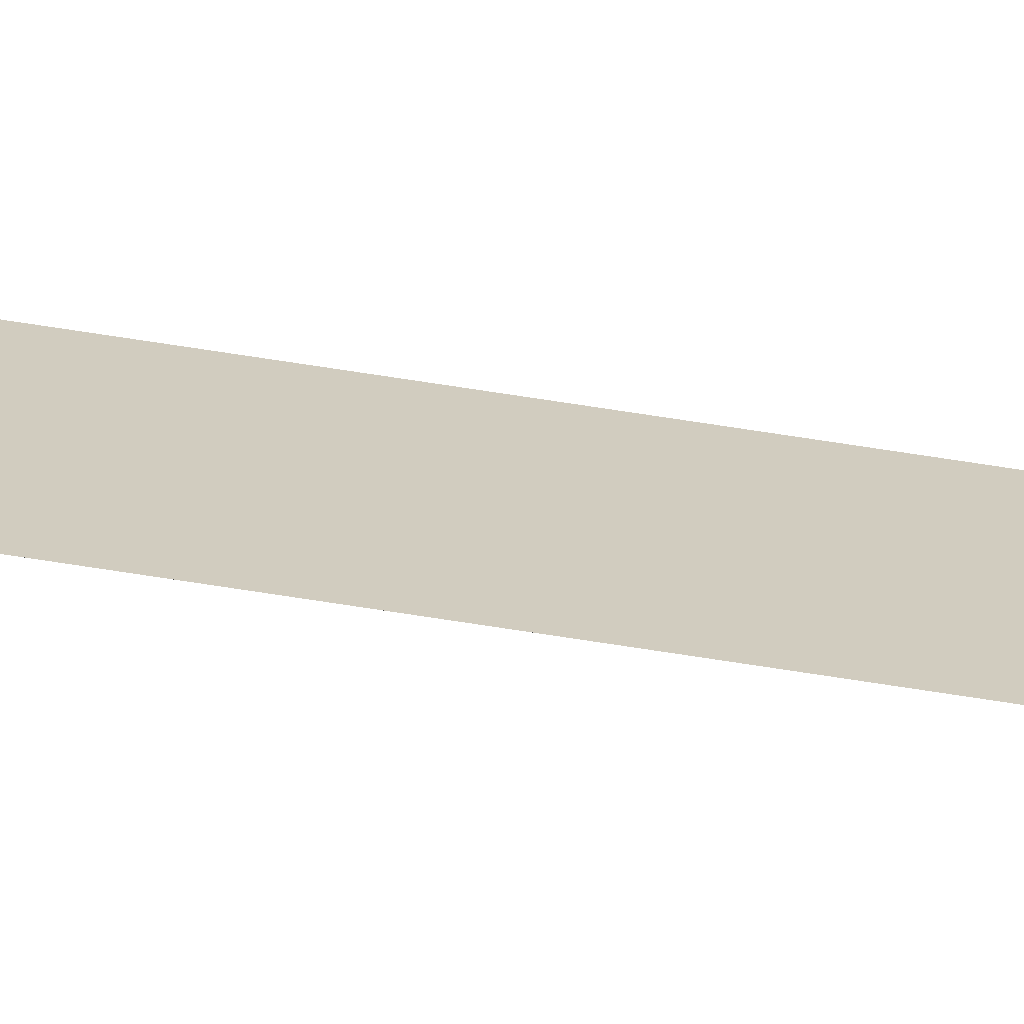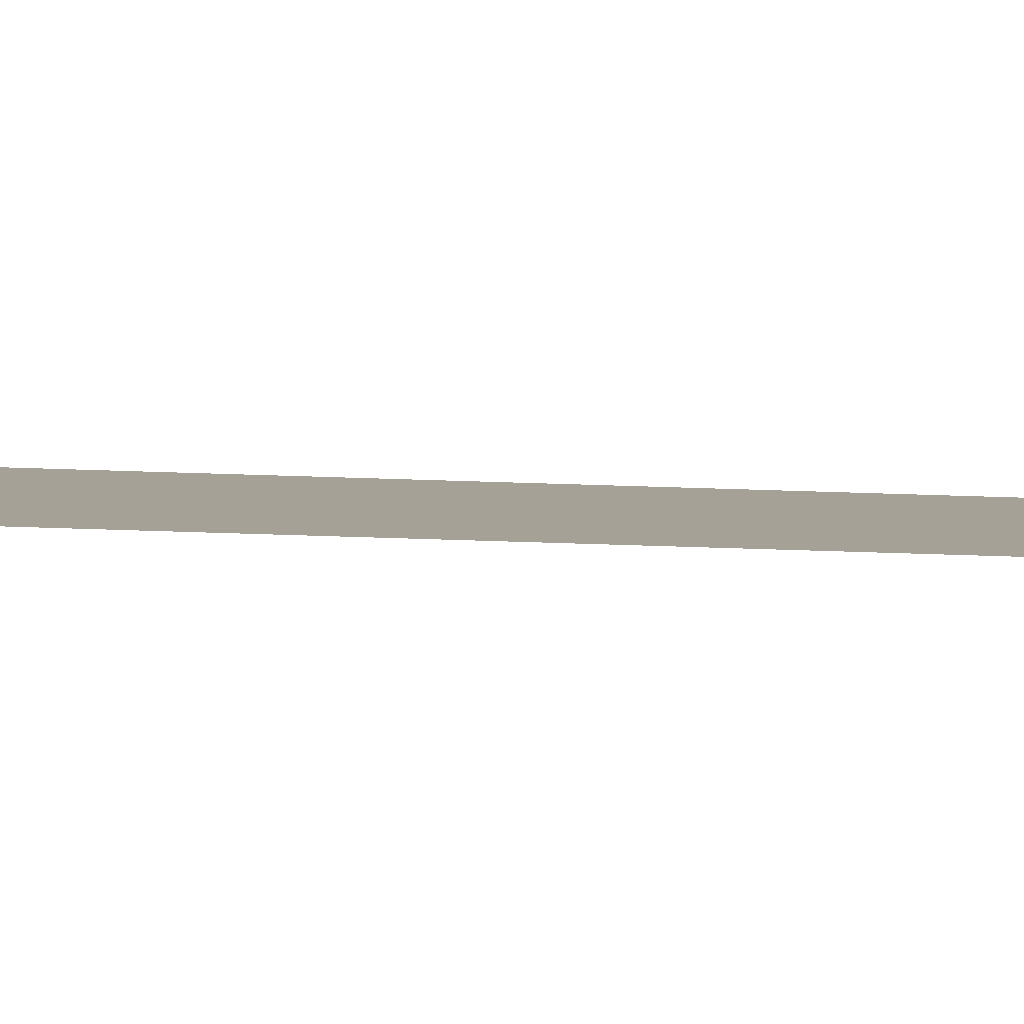
<metadata>
{"format":"obj","ext":"obj","renderer":"f3d","projection":"perspective","resolution":1024,"background":"white","views":[{"elev":23.9,"azim":110.0,"up":"+Y"},{"elev":6.0,"azim":105.9,"up":"+Y"}]}
</metadata>
<code>
o wall_obb.277_Mesh.282
v 108.1 4.508 200.1
v 108.1 4.508 188.2
v 108.1 4.508 176.3
v 108.1 4.508 164.4
v 108.1 4.508 152.5
v 108.1 4.508 140.6
v 108.1 4.508 128.7
v 108.1 4.508 116.8
v 108.1 4.508 104.9
v 108.1 4.508 92.96
v 107.6 4.508 200.1
v 107.6 4.508 188.2
v 107.6 4.508 176.3
v 107.6 4.508 164.4
v 107.6 4.508 152.5
v 107.6 4.508 140.6
v 107.6 4.508 128.7
v 107.6 4.508 116.8
v 107.6 4.508 104.9
v 107.6 4.508 92.96
f 1 2 3 4 5 6 7 8 9 10 20 19 18 17 16 15 14 13 12 11

</code>
